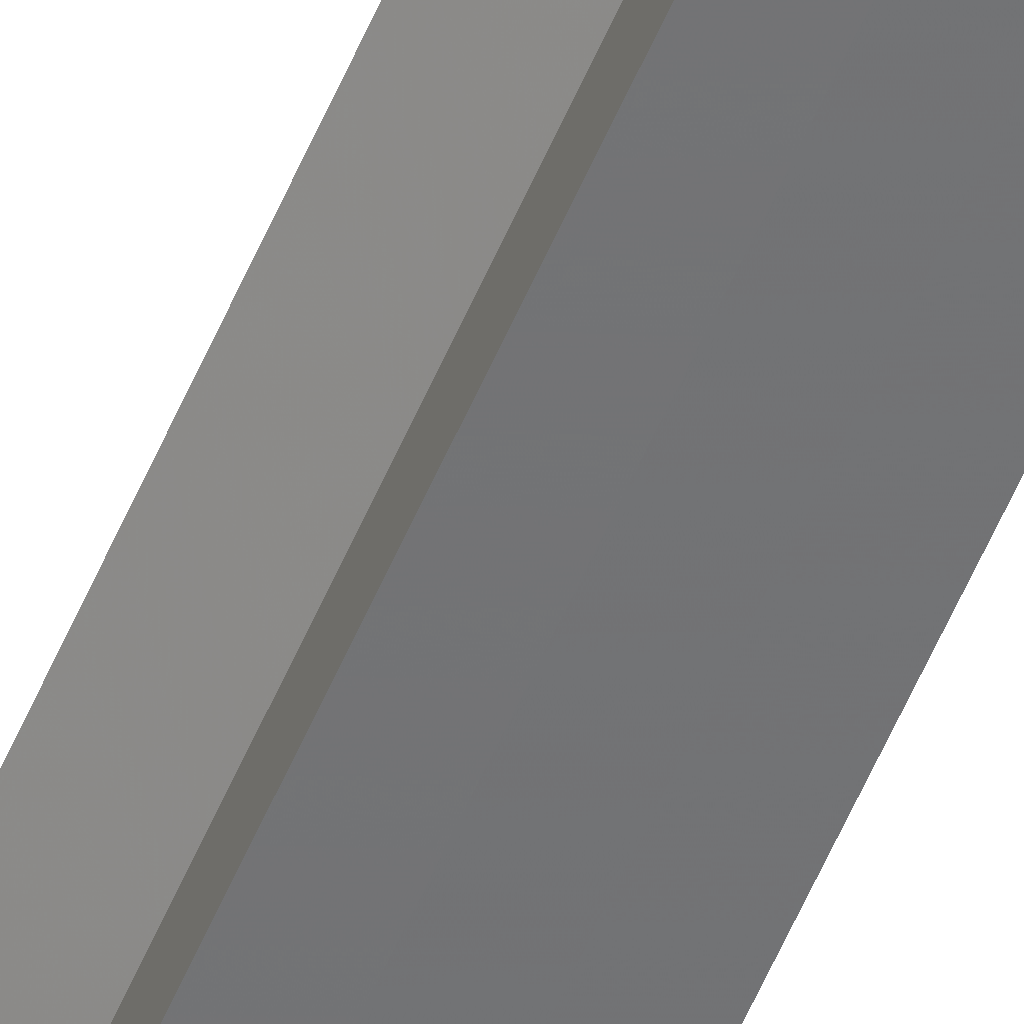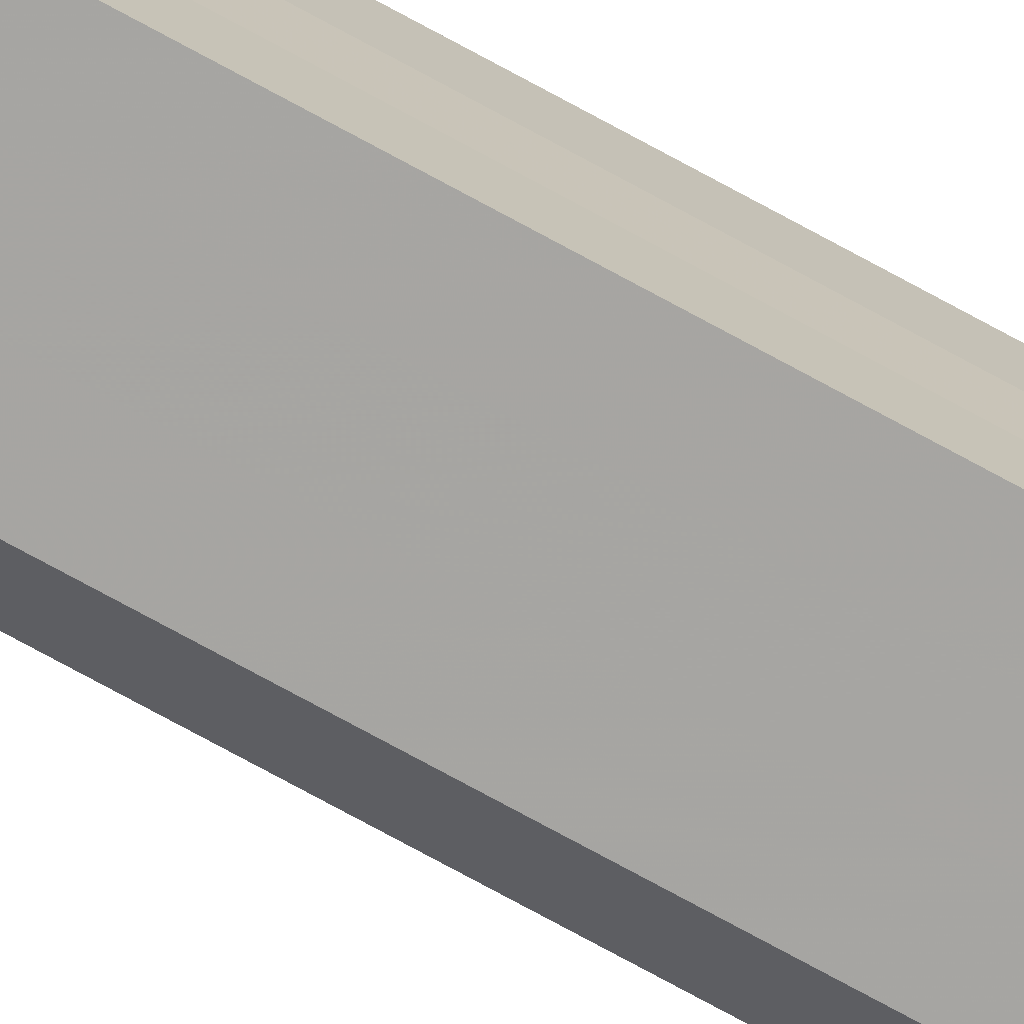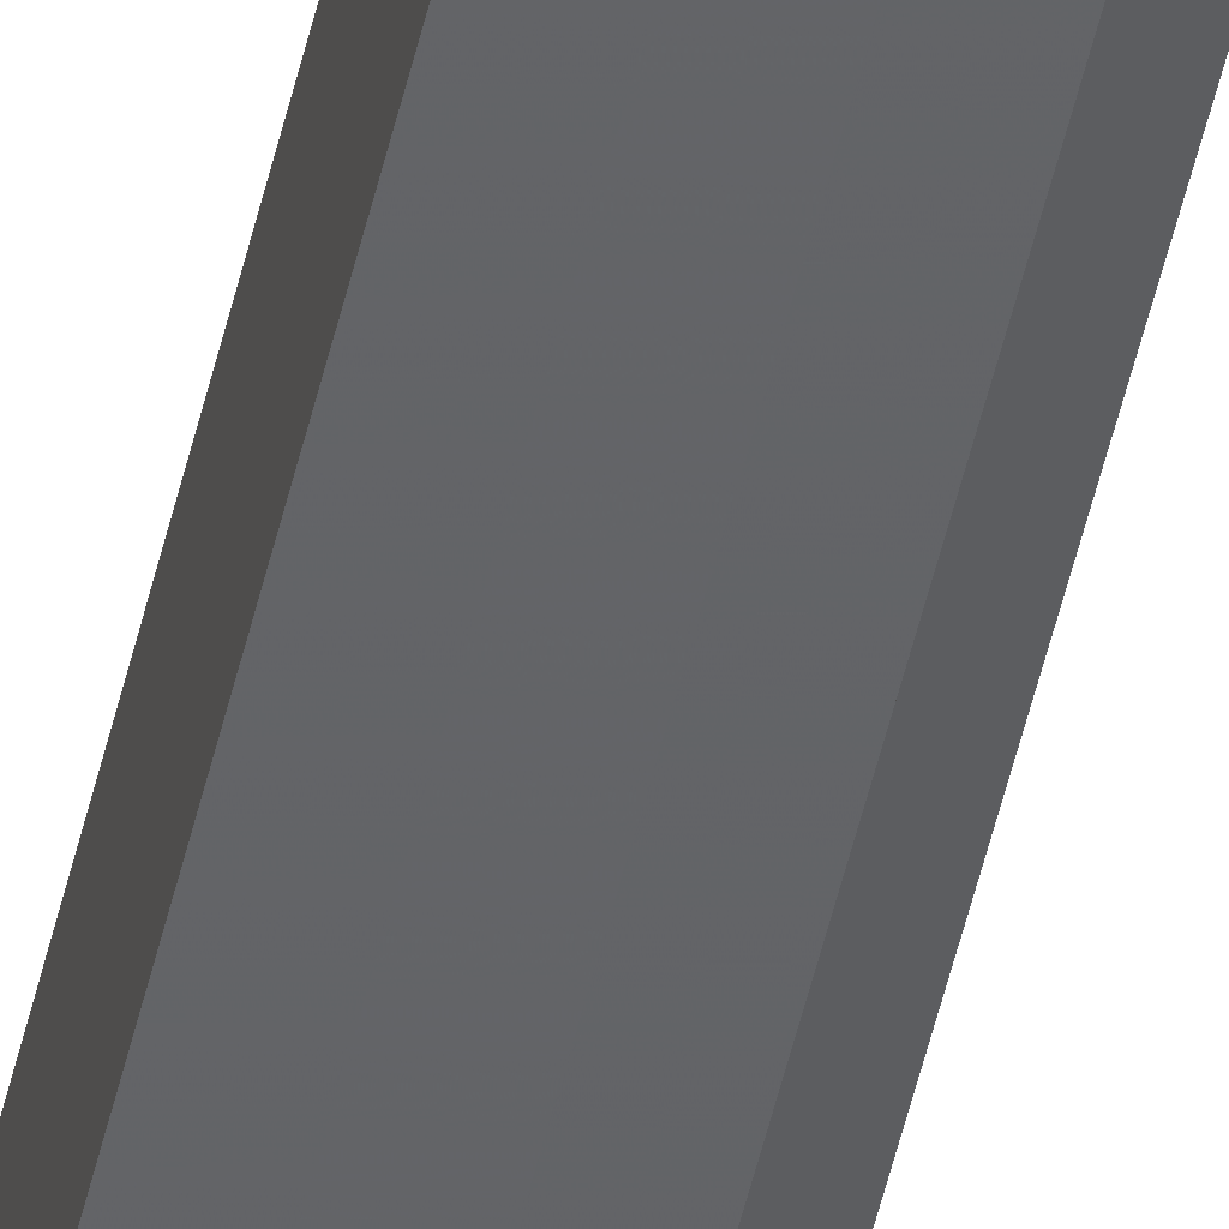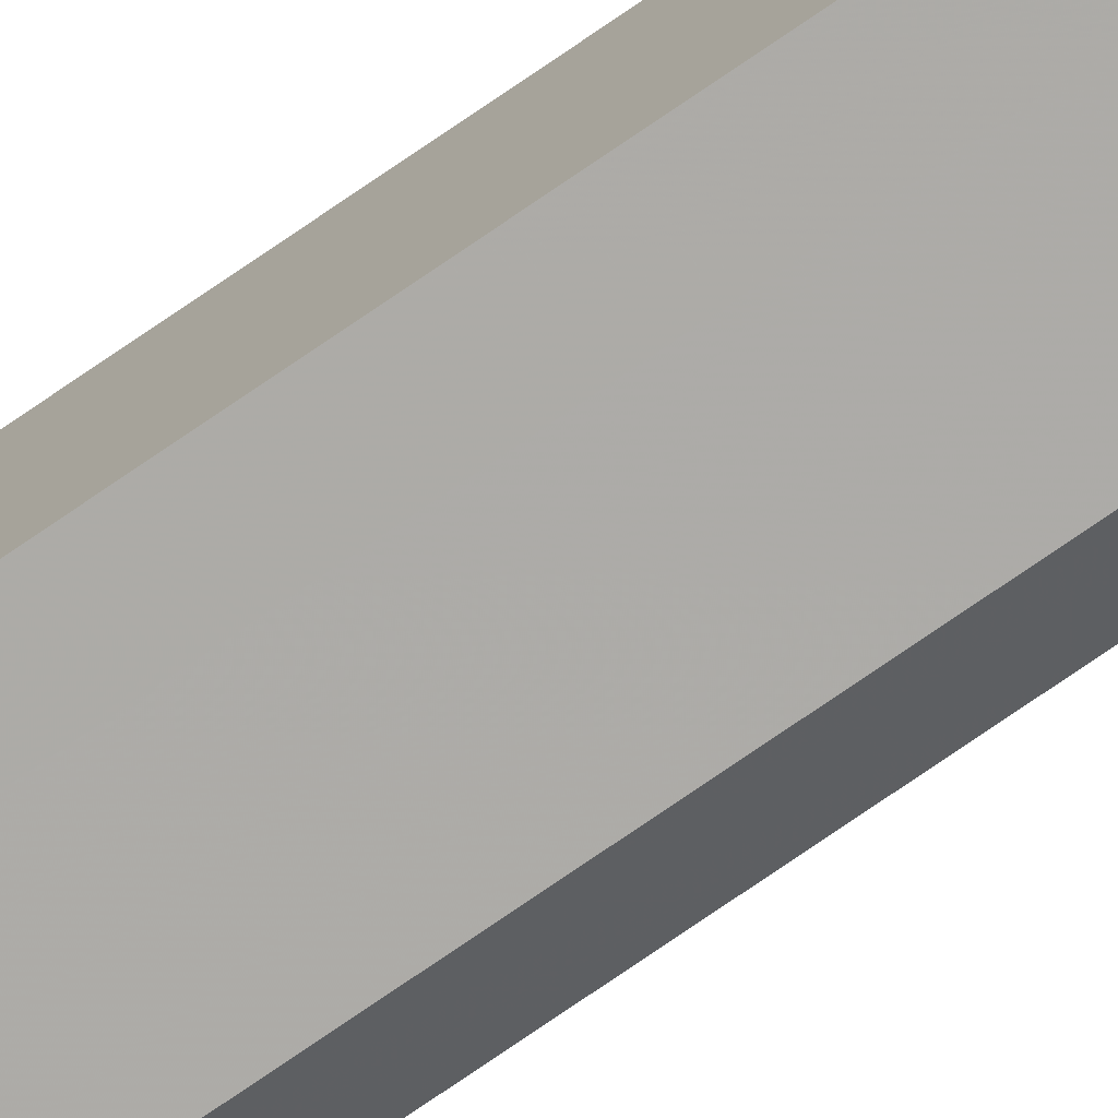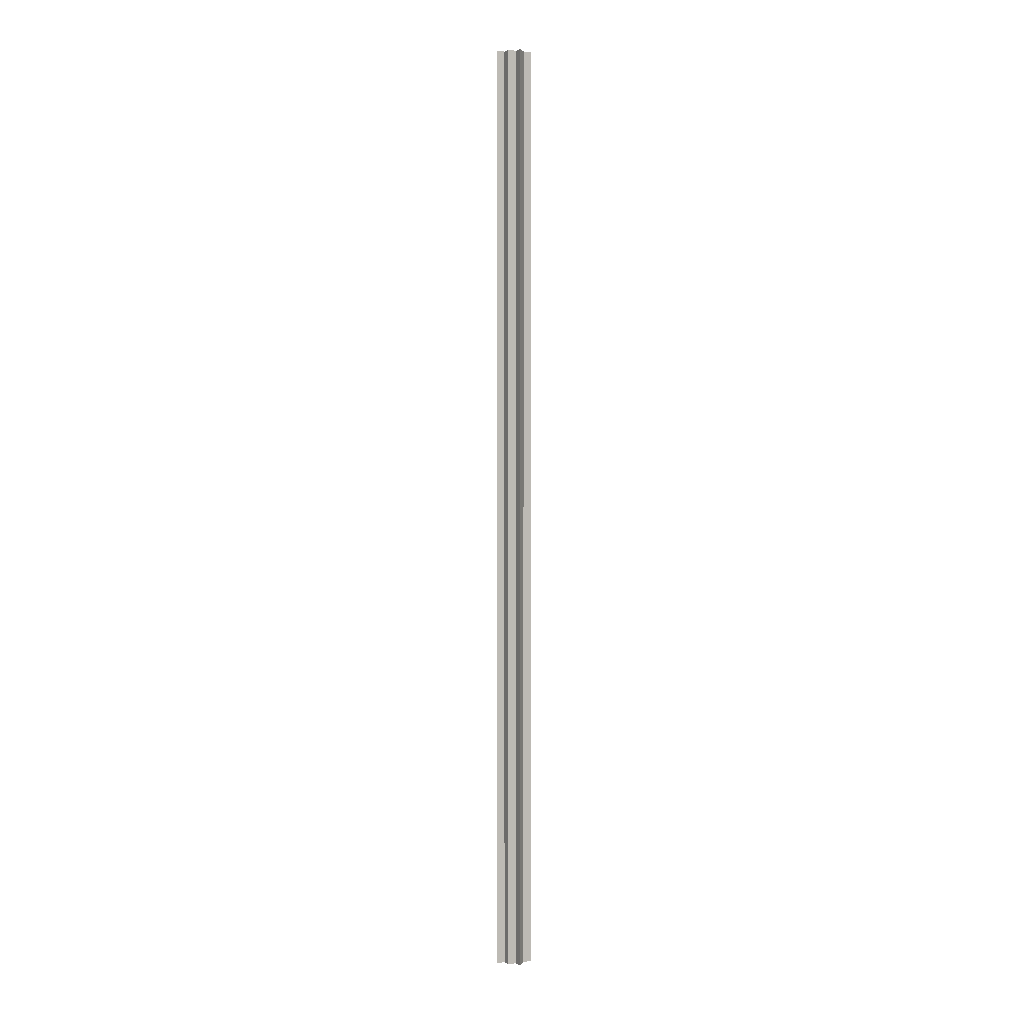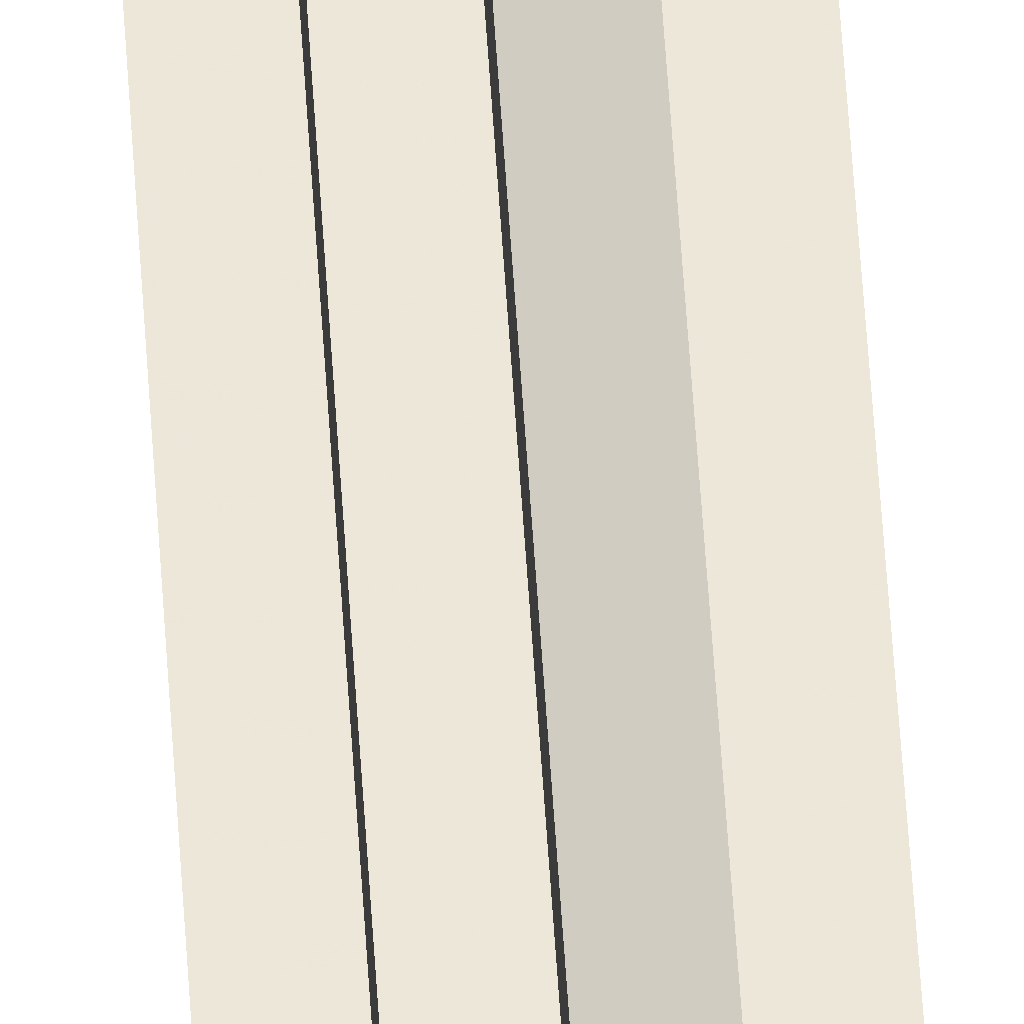
<metadata>
{"format":"obj","ext":"obj","renderer":"f3d","projection":"perspective","resolution":1024,"background":"white","views":[{"elev":-55.8,"azim":157.4,"up":"+Y"},{"elev":-73.6,"azim":-118.8,"up":"+Y"},{"elev":-51.2,"azim":-12.9,"up":"+Y"},{"elev":-76.6,"azim":-55.6,"up":"+Y"},{"elev":2.6,"azim":153.3,"up":"+Z"},{"elev":50.2,"azim":176.7,"up":"+Y"}]}
</metadata>
<code>
o 2400
v 2243 1878 14
v 2243 1878 14
v 2243 1878 15.07
v 2243 1878 14
v 2243 1878 15.07
v 2243 1878 14
v 2243 1878 15.07
v 2243 1878 14
v 2243 1878 15.07
v 2243 1878 14
v 2243 1878 15.07
v 2243 1878 14
v 2243 1878 15.07
v 2243 1878 14
v 2243 1878 14
v 2243 1878 14
v 2243 1878 14
v 2243 1878 14
v 2243 1878 15.07
v 2243 1878 15.07
v 2243 1878 15.07
v 2243 1878 14
v 2243 1878 14
v 2243 1878 14
v 2243 1878 14
v 2243 1878 15.07
v 2243 1878 14
v 2243 1878 15.07
v 2243 1878 15.07
v 2243 1878 14
v 2243 1878 15.07
v 2243 1878 14
v 2243 1878 14
v 2243 1878 15.07
v 2243 1878 14
v 2243 1878 14
v 2243 1878 14
v 2243 1878 14
v 2243 1878 15.07
v 2243 1878 14
v 2243 1878 15.07
v 2243 1878 14
v 2243 1878 14
v 2243 1878 14
v 2243 1878 15.07
v 2243 1878 15.07
v 2243 1878 15.07
v 2243 1878 14
v 2243 1878 15.07
v 2243 1878 15.07
v 2243 1878 14
v 2243 1878 14
v 2243 1878 14
v 2243 1878 15.07
v 2243 1878 15.07
v 2243 1878 15.07
v 2243 1878 15.07
v 2243 1878 15.07
v 2243 1878 15.07
v 2243 1878 15.07
v 2243 1878 15.07
v 2243 1878 15.07
v 2243 1878 15.07
v 2243 1878 15.07
v 2243 1878 15.07
v 2243 1878 15.07
v 2243 1878 15.07
v 2243 1878 15.07
v 2243 1878 15.07
v 2243 1878 14
v 2243 1878 14
v 2243 1878 14
v 2243 1878 15.07
v 2243 1878 15.07
v 2243 1878 14
v 2243 1878 14
v 2243 1878 15.07
v 2243 1878 15.07
v 2243 1878 14
v 2243 1878 14
v 2243 1878 14
v 2243 1878 14
v 2243 1878 15.07
v 2243 1878 14
v 2243 1878 14
v 2243 1878 15.07
f 1 2 3
f 4 1 5
f 6 4 7
f 7 8 9
f 9 10 11
f 11 12 13
f 14 12 15
f 14 16 12
f 14 15 17
f 14 18 16
f 19 18 20
f 21 22 19
f 23 24 21
f 24 25 26
f 14 17 27
f 28 27 29
f 14 27 30
f 31 32 28
f 14 30 33
f 34 35 31
f 36 37 34
f 37 38 39
f 38 40 41
f 14 33 42
f 14 42 43
f 14 43 44
f 45 42 46
f 47 48 45
f 49 44 50
f 51 52 47
f 52 53 54
f 55 50 56
f 55 56 57
f 55 57 58
f 55 58 59
f 55 59 60
f 55 60 61
f 55 61 62
f 55 62 63
f 55 63 64
f 55 64 65
f 55 66 67
f 55 68 66
f 69 70 68
f 14 71 70
f 14 72 71
f 73 72 74
f 75 76 73
f 77 71 78
f 79 80 77
f 81 82 83
f 84 85 86

</code>
